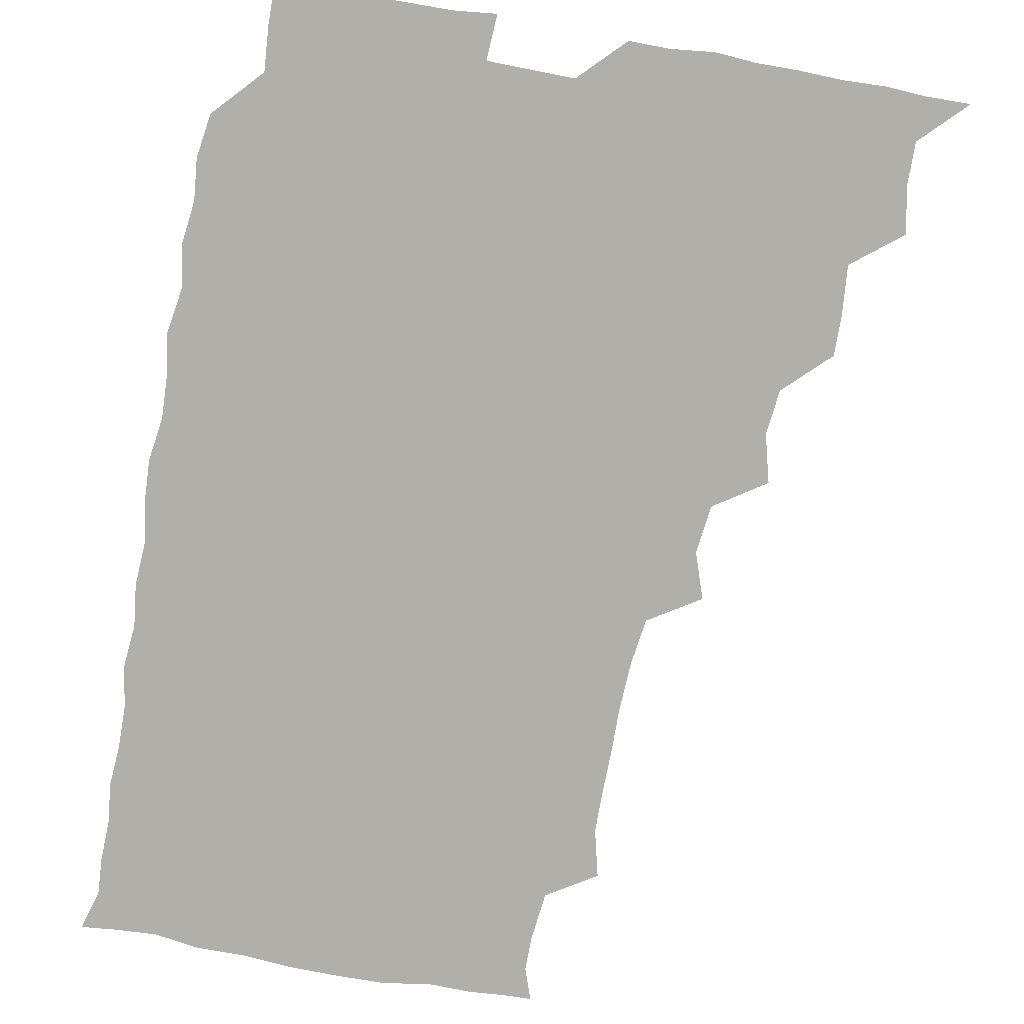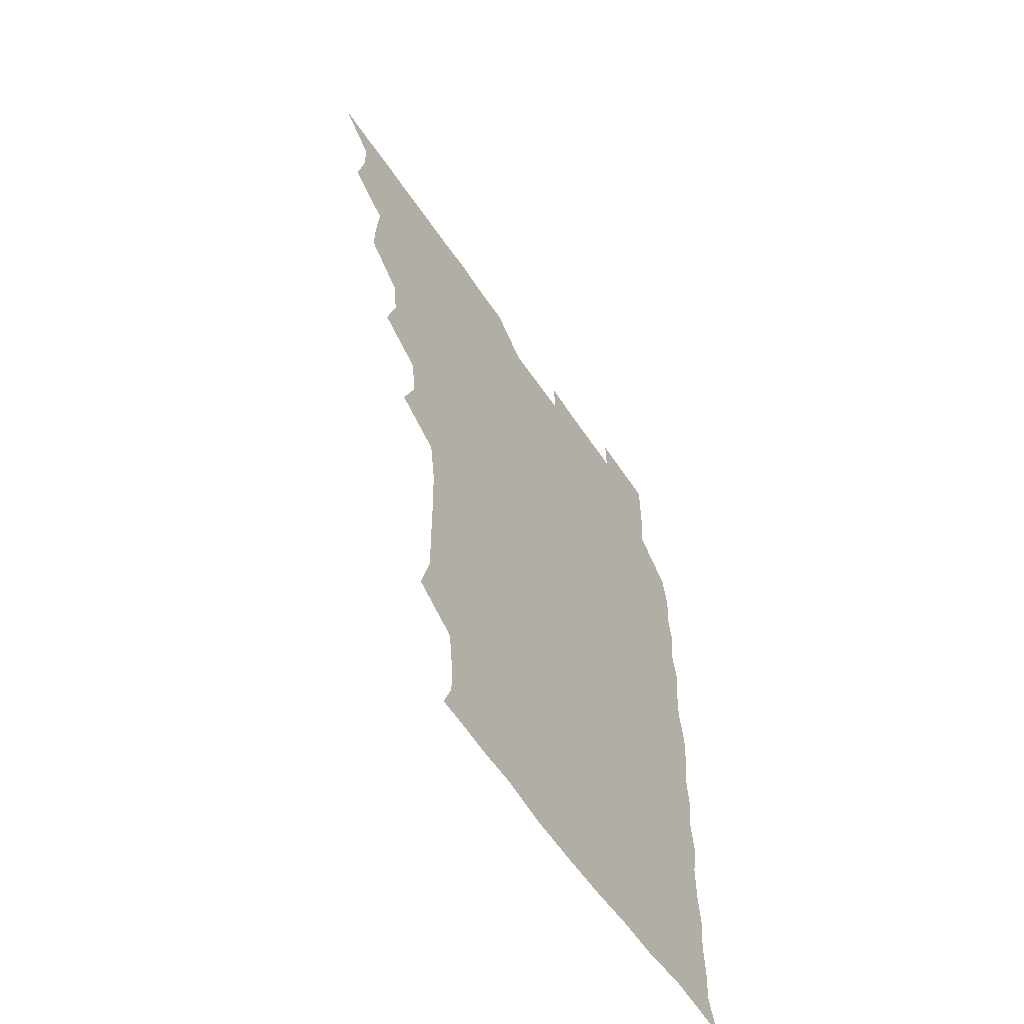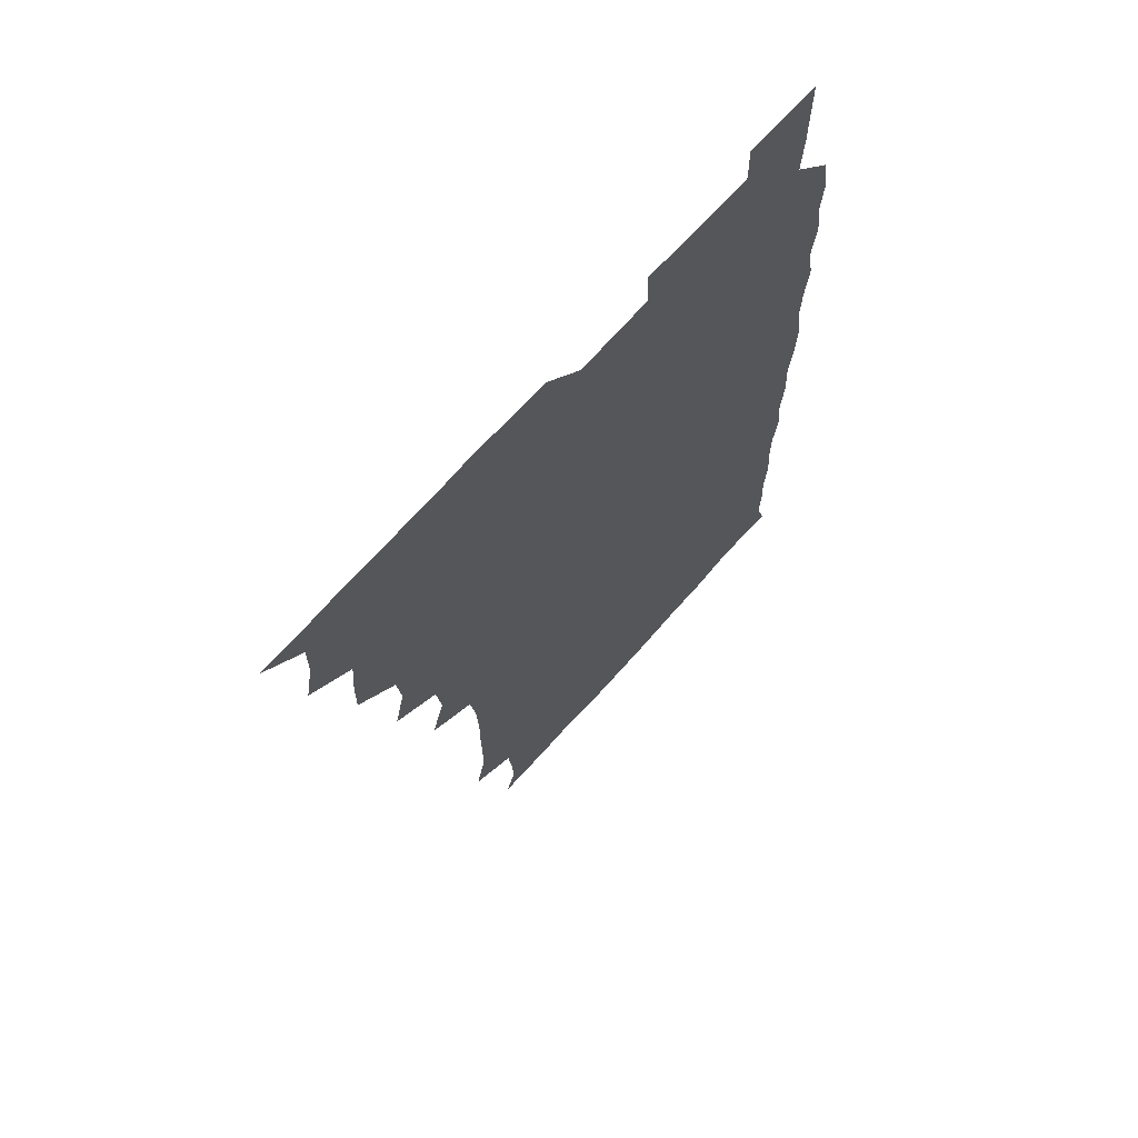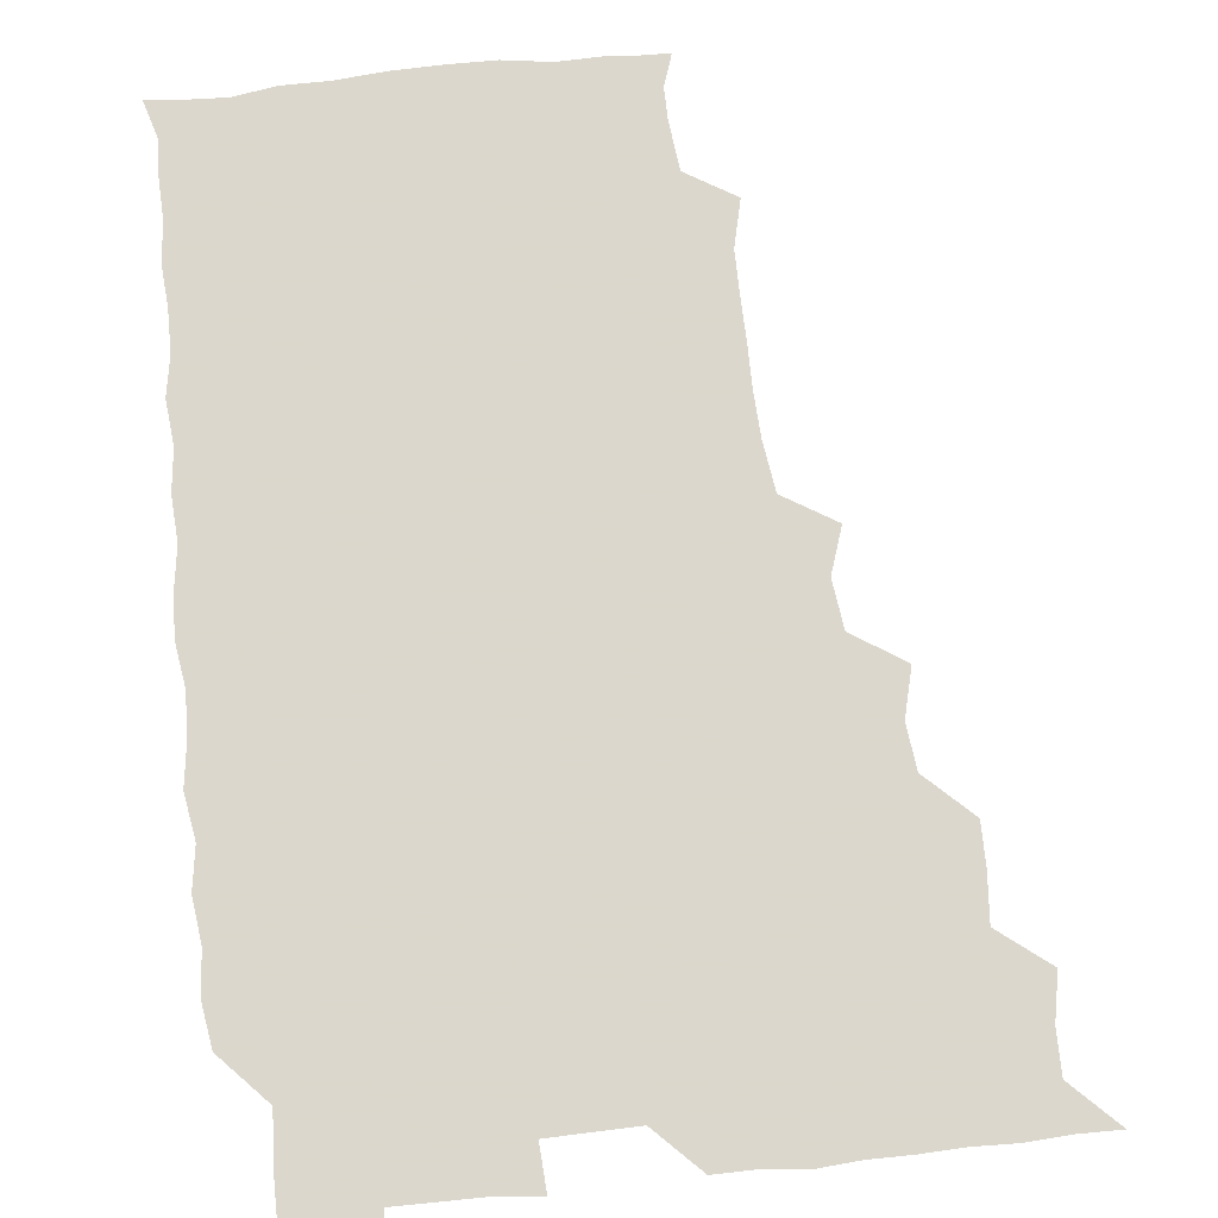
<metadata>
{"format":"obj","ext":"obj","renderer":"f3d","projection":"perspective","resolution":1024,"background":"white","views":[{"elev":-78.0,"azim":169.9,"up":"+Z"},{"elev":-60.7,"azim":-56.1,"up":"+Y"},{"elev":68.6,"azim":-48.5,"up":"+Y"},{"elev":73.4,"azim":174.0,"up":"+Z"}]}
</metadata>
<code>
v 466 526 0
v 478.5 478.7 0
v 481.6 495 0
v 481.7 510.3 0
v 481.1 525.8 0
v 494.5 433 0
v 494.6 447.8 0
v 496 464.9 0
v 497.1 481.1 0
v 497.4 495.8 0
v 497 510.3 0
v 495.7 526.7 0
v 508 384.7 0
v 512.3 401.8 0
v 510.5 417.7 0
v 512.4 436 0
v 510.8 450.4 0
v 509.9 464.5 0
v 512.6 481.5 0
v 512.3 495.8 0
v 511.7 510.4 0
v 511 526.2 0
v 522.8 339.3 0
v 528.3 355.6 0
v 526.2 372.8 0
v 526.6 390.1 0
v 527.7 406.3 0
v 526.2 420.3 0
v 527 436.4 0
v 527 451.4 0
v 527 466.6 0
v 526.8 481.1 0
v 526.7 495.8 0
v 526.5 510.6 0
v 525.9 526.8 0
v 540.6 230.6 0
v 544.6 247.4 0
v 544.6 263.2 0
v 544.3 278.3 0
v 544.4 293.8 0
v 543.6 310.3 0
v 541.1 328 0
v 541.5 344.8 0
v 541.7 359.8 0
v 542.3 376.5 0
v 541.3 390.7 0
v 541.5 406.1 0
v 541.5 421.2 0
v 542.1 436.7 0
v 541.8 451.4 0
v 542.8 466.6 0
v 542.1 481 0
v 541.5 495.8 0
v 541.4 510.3 0
v 540.8 526.7 0
v 556.3 179.1 0
v 560.1 190.5 0
v 560.1 202 0
v 558.1 219.8 0
v 559.7 239.8 0
v 558.2 253.8 0
v 559 269.8 0
v 557.6 283.4 0
v 558.9 301.1 0
v 557 314.8 0
v 557 331 0
v 556 345.4 0
v 557.2 361.8 0
v 556.8 376.8 0
v 557.1 392.2 0
v 556.5 406.6 0
v 557.7 422.6 0
v 556.6 436.6 0
v 557.6 452.3 0
v 557.1 466.4 0
v 556.8 480.9 0
v 556.7 495.4 0
v 555.9 511.2 0
v 555.2 527.8 0
v 566.7 178.8 0
v 572.1 193.5 0
v 572.9 209.7 0
v 573.8 227.6 0
v 573.6 242.9 0
v 573.5 258.1 0
v 572.6 271.7 0
v 572.8 287.5 0
v 573 303.1 0
v 572.2 317 0
v 572.7 333.3 0
v 572.4 348.1 0
v 571.2 361.1 0
v 571.4 376.8 0
v 571.8 392.5 0
v 572.5 408.5 0
v 571.9 422.3 0
v 571.6 436.6 0
v 572 451.9 0
v 571.5 466.3 0
v 571.8 480.8 0
v 571.5 495.2 0
v 570.7 511.4 0
v 570.5 526.2 0
v 578.5 178 0
v 586.5 197.7 0
v 588.4 214.7 0
v 587.7 228.1 0
v 587.6 243.2 0
v 587.2 258.2 0
v 587.3 272.6 0
v 587.1 287.4 0
v 586.7 302.7 0
v 587.7 319.2 0
v 586.9 332.7 0
v 586.3 346.8 0
v 586.8 363 0
v 586.3 377.6 0
v 586.8 391.6 0
v 586.8 407.3 0
v 586.3 421.4 0
v 586.3 436.4 0
v 586.8 451.8 0
v 586.5 466.3 0
v 586.4 480.9 0
v 586.1 495.9 0
v 585.5 511.3 0
v 584.8 526.3 0
v 593.5 178.3 0
v 601.3 199.2 0
v 602.3 214.9 0
v 602.4 229.6 0
v 602.1 243 0
v 601.4 256.7 0
v 601.5 272.4 0
v 601.5 288.4 0
v 601.6 302.5 0
v 601.8 319.2 0
v 601.4 332.7 0
v 601.7 348.1 0
v 601.3 362.2 0
v 600.4 374.1 0
v 601 391.3 0
v 601.5 407.7 0
v 601.2 421.8 0
v 601.7 437.6 0
v 601.3 451.6 0
v 601.3 466.3 0
v 601.1 481 0
v 601.4 495.4 0
v 600.4 510.8 0
v 610.7 175.8 0
v 615.5 198.8 0
v 616.4 215 0
v 616.6 228.7 0
v 616.5 243.8 0
v 616.4 257.9 0
v 616.6 273.8 0
v 616.2 286.8 0
v 616 303.6 0
v 616.5 318.3 0
v 616.1 332.9 0
v 616.2 347.9 0
v 616.4 363.6 0
v 616.4 377.6 0
v 616.2 392.3 0
v 616.2 408 0
v 616 421.7 0
v 616.2 437.2 0
v 616.3 451.9 0
v 616.6 466.4 0
v 616.5 480.8 0
v 616.1 495.9 0
v 615.7 511 0
v 628.3 175.6 0
v 630.6 197.5 0
v 630.7 213.2 0
v 630.7 229.1 0
v 630.9 243.7 0
v 631.2 258.3 0
v 631 273.3 0
v 631.4 287.8 0
v 630.9 301 0
v 630.7 318.9 0
v 630.9 331.1 0
v 630.7 347.9 0
v 630.9 362.5 0
v 630.9 377.9 0
v 630.9 392.2 0
v 630.8 407.6 0
v 630.9 422.4 0
v 630.9 437.1 0
v 631 451.8 0
v 631 466.6 0
v 631.2 480.9 0
v 631.3 495.5 0
v 631.1 511.4 0
v 630.1 527.4 0
v 645.4 176 0
v 645.5 198.6 0
v 645.5 214.6 0
v 645.7 228.2 0
v 645.5 242.9 0
v 645.8 258.4 0
v 645.3 273.4 0
v 645.7 290.1 0
v 645.9 302.4 0
v 645.1 318.9 0
v 645.6 333 0
v 645.5 347.5 0
v 645.5 362.7 0
v 645.5 377.7 0
v 645.5 392.4 0
v 645.5 407.3 0
v 645.6 422.4 0
v 645.6 437.1 0
v 645.8 451.6 0
v 645.9 466.3 0
v 646 481.1 0
v 646.1 495.8 0
v 646.1 510.6 0
v 645.4 525.9 0
v 663.4 177.5 0
v 660.8 198.4 0
v 660.1 213.6 0
v 659.8 229.2 0
v 660.8 241.6 0
v 659.8 259.2 0
v 660.8 271.5 0
v 659.8 288.7 0
v 659.9 303.8 0
v 659.9 318.4 0
v 659.7 333.9 0
v 659.7 348.3 0
v 660.7 361.9 0
v 660.5 376.8 0
v 660.4 392 0
v 660.5 406.2 0
v 659.9 423 0
v 659.8 437.8 0
v 660.3 452.2 0
v 660.4 466.9 0
v 660.7 481.2 0
v 660.9 495.8 0
v 660.9 510.6 0
v 660.6 525.8 0
v 680.2 177.4 0
v 675.6 198 0
v 675.1 212.7 0
v 675.3 227 0
v 675 242.8 0
v 674.7 258 0
v 675 272.6 0
v 673.8 289.2 0
v 674.2 303.4 0
v 675.6 316.6 0
v 674.6 332.7 0
v 675.6 346.4 0
v 674.7 362.7 0
v 674.5 377.9 0
v 674.7 392.5 0
v 674.2 408.2 0
v 675.2 422 0
v 675.7 436.3 0
v 675 452 0
v 675 466.8 0
v 675.5 481.2 0
v 675.5 496 0
v 675.8 510.9 0
v 676 525.7 0
v 675.8 541.6 0
v 695.7 179.9 0
v 690.1 198 0
v 689.8 212.1 0
v 689.2 227.6 0
v 689.8 241.7 0
v 688.8 258 0
v 688.7 273.5 0
v 688.7 288.1 0
v 689.7 301.5 0
v 688.7 318.4 0
v 689.3 332.3 0
v 688.9 348.1 0
v 689 362.4 0
v 689 377.5 0
v 689.7 391.7 0
v 689.6 406.9 0
v 690.5 421 0
v 689.4 437.3 0
v 690.3 451.3 0
v 689.9 466.6 0
v 689.5 481.8 0
v 689.9 495.9 0
v 690.6 510.6 0
v 690.9 525.7 0
v 690.6 541 0
v 710.5 179.2 0
v 704.8 196.1 0
v 703.8 211.1 0
v 704.3 225 0
v 703.6 241.1 0
v 703.5 255.6 0
v 703.4 271 0
v 703.9 286.1 0
v 703.2 301.3 0
v 702.7 317 0
v 704 330.8 0
v 704.7 345.9 0
v 702.8 361.9 0
v 705 374.8 0
v 704.6 390.7 0
v 703.4 406.8 0
v 704.6 420.5 0
v 704 436.4 0
v 704.5 450.8 0
v 704.4 466 0
v 703.6 480.9 0
v 704.8 494.4 0
v 705.9 510.3 0
v 705.9 525.7 0
v 706.1 540.6 0
v 722.9 178 0
v 718.8 192.1 0
v 719.5 205.2 0
v 719 219.8 0
v 720.4 233.7 0
v 719.3 249 0
v 719.4 264.1 0
v 721.9 278.2 0
v 720.3 294 0
v 722 309 0
v 721.1 324.8 0
v 723.2 339.5 0
v 723.9 354.5 0
v 721.6 370.2 0
v 722.1 385.5 0
v 724.2 400.5 0
v 721.5 416.4 0
v 723.8 431.3 0
v 721.8 447.1 0
v 723.1 461.7 0
v 720.7 477.3 0
f 4 5 1
f 8 9 2
f 2 9 3
f 9 10 3
f 3 10 4
f 10 11 4
f 4 11 5
f 11 12 5
f 15 16 6
f 6 16 7
f 16 17 7
f 7 17 8
f 17 18 8
f 8 18 9
f 18 19 9
f 9 19 10
f 19 20 10
f 10 20 11
f 20 21 11
f 11 21 12
f 21 22 12
f 25 26 13
f 13 26 14
f 26 27 14
f 14 27 15
f 27 28 15
f 15 28 16
f 28 29 16
f 16 29 17
f 29 30 17
f 17 30 18
f 30 31 18
f 18 31 19
f 31 32 19
f 19 32 20
f 32 33 20
f 20 33 21
f 33 34 21
f 21 34 22
f 34 35 22
f 42 43 23
f 23 43 24
f 43 44 24
f 24 44 25
f 44 45 25
f 25 45 26
f 45 46 26
f 26 46 27
f 46 47 27
f 27 47 28
f 47 48 28
f 28 48 29
f 48 49 29
f 29 49 30
f 49 50 30
f 30 50 31
f 50 51 31
f 31 51 32
f 51 52 32
f 32 52 33
f 52 53 33
f 33 53 34
f 53 54 34
f 34 54 35
f 54 55 35
f 59 60 36
f 36 60 37
f 60 61 37
f 37 61 38
f 61 62 38
f 38 62 39
f 62 63 39
f 39 63 40
f 63 64 40
f 40 64 41
f 64 65 41
f 41 65 42
f 65 66 42
f 42 66 43
f 66 67 43
f 43 67 44
f 67 68 44
f 44 68 45
f 68 69 45
f 45 69 46
f 69 70 46
f 46 70 47
f 70 71 47
f 47 71 48
f 71 72 48
f 48 72 49
f 72 73 49
f 49 73 50
f 73 74 50
f 50 74 51
f 74 75 51
f 51 75 52
f 75 76 52
f 52 76 53
f 76 77 53
f 53 77 54
f 77 78 54
f 54 78 55
f 78 79 55
f 56 80 57
f 80 81 57
f 57 81 58
f 81 82 58
f 58 82 59
f 82 83 59
f 59 83 60
f 83 84 60
f 60 84 61
f 84 85 61
f 61 85 62
f 85 86 62
f 62 86 63
f 86 87 63
f 63 87 64
f 87 88 64
f 64 88 65
f 88 89 65
f 65 89 66
f 89 90 66
f 66 90 67
f 90 91 67
f 67 91 68
f 91 92 68
f 68 92 69
f 92 93 69
f 69 93 70
f 93 94 70
f 70 94 71
f 94 95 71
f 71 95 72
f 95 96 72
f 72 96 73
f 96 97 73
f 73 97 74
f 97 98 74
f 74 98 75
f 98 99 75
f 75 99 76
f 99 100 76
f 76 100 77
f 100 101 77
f 77 101 78
f 101 102 78
f 78 102 79
f 102 103 79
f 80 104 81
f 104 105 81
f 81 105 82
f 105 106 82
f 82 106 83
f 106 107 83
f 83 107 84
f 107 108 84
f 84 108 85
f 108 109 85
f 85 109 86
f 109 110 86
f 86 110 87
f 110 111 87
f 87 111 88
f 111 112 88
f 88 112 89
f 112 113 89
f 89 113 90
f 113 114 90
f 90 114 91
f 114 115 91
f 91 115 92
f 115 116 92
f 92 116 93
f 116 117 93
f 93 117 94
f 117 118 94
f 94 118 95
f 118 119 95
f 95 119 96
f 119 120 96
f 96 120 97
f 120 121 97
f 97 121 98
f 121 122 98
f 98 122 99
f 122 123 99
f 99 123 100
f 123 124 100
f 100 124 101
f 124 125 101
f 101 125 102
f 125 126 102
f 102 126 103
f 126 127 103
f 104 128 105
f 128 129 105
f 105 129 106
f 129 130 106
f 106 130 107
f 130 131 107
f 107 131 108
f 131 132 108
f 108 132 109
f 132 133 109
f 109 133 110
f 133 134 110
f 110 134 111
f 134 135 111
f 111 135 112
f 135 136 112
f 112 136 113
f 136 137 113
f 113 137 114
f 137 138 114
f 114 138 115
f 138 139 115
f 115 139 116
f 139 140 116
f 116 140 117
f 140 141 117
f 117 141 118
f 141 142 118
f 118 142 119
f 142 143 119
f 119 143 120
f 143 144 120
f 120 144 121
f 144 145 121
f 121 145 122
f 145 146 122
f 122 146 123
f 146 147 123
f 123 147 124
f 147 148 124
f 124 148 125
f 148 149 125
f 125 149 126
f 149 150 126
f 126 150 127
f 128 151 129
f 151 152 129
f 129 152 130
f 152 153 130
f 130 153 131
f 153 154 131
f 131 154 132
f 154 155 132
f 132 155 133
f 155 156 133
f 133 156 134
f 156 157 134
f 134 157 135
f 157 158 135
f 135 158 136
f 158 159 136
f 136 159 137
f 159 160 137
f 137 160 138
f 160 161 138
f 138 161 139
f 161 162 139
f 139 162 140
f 162 163 140
f 140 163 141
f 163 164 141
f 141 164 142
f 164 165 142
f 142 165 143
f 165 166 143
f 143 166 144
f 166 167 144
f 144 167 145
f 167 168 145
f 145 168 146
f 168 169 146
f 146 169 147
f 169 170 147
f 147 170 148
f 170 171 148
f 148 171 149
f 171 172 149
f 149 172 150
f 172 173 150
f 151 174 152
f 174 175 152
f 152 175 153
f 175 176 153
f 153 176 154
f 176 177 154
f 154 177 155
f 177 178 155
f 155 178 156
f 178 179 156
f 156 179 157
f 179 180 157
f 157 180 158
f 180 181 158
f 158 181 159
f 181 182 159
f 159 182 160
f 182 183 160
f 160 183 161
f 183 184 161
f 161 184 162
f 184 185 162
f 162 185 163
f 185 186 163
f 163 186 164
f 186 187 164
f 164 187 165
f 187 188 165
f 165 188 166
f 188 189 166
f 166 189 167
f 189 190 167
f 167 190 168
f 190 191 168
f 168 191 169
f 191 192 169
f 169 192 170
f 192 193 170
f 170 193 171
f 193 194 171
f 171 194 172
f 194 195 172
f 172 195 173
f 195 196 173
f 174 198 175
f 198 199 175
f 175 199 176
f 199 200 176
f 176 200 177
f 200 201 177
f 177 201 178
f 201 202 178
f 178 202 179
f 202 203 179
f 179 203 180
f 203 204 180
f 180 204 181
f 204 205 181
f 181 205 182
f 205 206 182
f 182 206 183
f 206 207 183
f 183 207 184
f 207 208 184
f 184 208 185
f 208 209 185
f 185 209 186
f 209 210 186
f 186 210 187
f 210 211 187
f 187 211 188
f 211 212 188
f 188 212 189
f 212 213 189
f 189 213 190
f 213 214 190
f 190 214 191
f 214 215 191
f 191 215 192
f 215 216 192
f 192 216 193
f 216 217 193
f 193 217 194
f 217 218 194
f 194 218 195
f 218 219 195
f 195 219 196
f 219 220 196
f 196 220 197
f 220 221 197
f 198 222 199
f 222 223 199
f 199 223 200
f 223 224 200
f 200 224 201
f 224 225 201
f 201 225 202
f 225 226 202
f 202 226 203
f 226 227 203
f 203 227 204
f 227 228 204
f 204 228 205
f 228 229 205
f 205 229 206
f 229 230 206
f 206 230 207
f 230 231 207
f 207 231 208
f 231 232 208
f 208 232 209
f 232 233 209
f 209 233 210
f 233 234 210
f 210 234 211
f 234 235 211
f 211 235 212
f 235 236 212
f 212 236 213
f 236 237 213
f 213 237 214
f 237 238 214
f 214 238 215
f 238 239 215
f 215 239 216
f 239 240 216
f 216 240 217
f 240 241 217
f 217 241 218
f 241 242 218
f 218 242 219
f 242 243 219
f 219 243 220
f 243 244 220
f 220 244 221
f 244 245 221
f 222 246 223
f 246 247 223
f 223 247 224
f 247 248 224
f 224 248 225
f 248 249 225
f 225 249 226
f 249 250 226
f 226 250 227
f 250 251 227
f 227 251 228
f 251 252 228
f 228 252 229
f 252 253 229
f 229 253 230
f 253 254 230
f 230 254 231
f 254 255 231
f 231 255 232
f 255 256 232
f 232 256 233
f 256 257 233
f 233 257 234
f 257 258 234
f 234 258 235
f 258 259 235
f 235 259 236
f 259 260 236
f 236 260 237
f 260 261 237
f 237 261 238
f 261 262 238
f 238 262 239
f 262 263 239
f 239 263 240
f 263 264 240
f 240 264 241
f 264 265 241
f 241 265 242
f 265 266 242
f 242 266 243
f 266 267 243
f 243 267 244
f 267 268 244
f 244 268 245
f 268 269 245
f 246 271 247
f 271 272 247
f 247 272 248
f 272 273 248
f 248 273 249
f 273 274 249
f 249 274 250
f 274 275 250
f 250 275 251
f 275 276 251
f 251 276 252
f 276 277 252
f 252 277 253
f 277 278 253
f 253 278 254
f 278 279 254
f 254 279 255
f 279 280 255
f 255 280 256
f 280 281 256
f 256 281 257
f 281 282 257
f 257 282 258
f 282 283 258
f 258 283 259
f 283 284 259
f 259 284 260
f 284 285 260
f 260 285 261
f 285 286 261
f 261 286 262
f 286 287 262
f 262 287 263
f 287 288 263
f 263 288 264
f 288 289 264
f 264 289 265
f 289 290 265
f 265 290 266
f 290 291 266
f 266 291 267
f 291 292 267
f 267 292 268
f 292 293 268
f 268 293 269
f 293 294 269
f 269 294 270
f 294 295 270
f 271 296 272
f 296 297 272
f 272 297 273
f 297 298 273
f 273 298 274
f 298 299 274
f 274 299 275
f 299 300 275
f 275 300 276
f 300 301 276
f 276 301 277
f 301 302 277
f 277 302 278
f 302 303 278
f 278 303 279
f 303 304 279
f 279 304 280
f 304 305 280
f 280 305 281
f 305 306 281
f 281 306 282
f 306 307 282
f 282 307 283
f 307 308 283
f 283 308 284
f 308 309 284
f 284 309 285
f 309 310 285
f 285 310 286
f 310 311 286
f 286 311 287
f 311 312 287
f 287 312 288
f 312 313 288
f 288 313 289
f 313 314 289
f 289 314 290
f 314 315 290
f 290 315 291
f 315 316 291
f 291 316 292
f 316 317 292
f 292 317 293
f 317 318 293
f 293 318 294
f 318 319 294
f 294 319 295
f 319 320 295
f 296 321 297
f 321 322 297
f 297 322 298
f 322 323 298
f 298 323 299
f 323 324 299
f 299 324 300
f 324 325 300
f 300 325 301
f 325 326 301
f 301 326 302
f 326 327 302
f 302 327 303
f 327 328 303
f 303 328 304
f 328 329 304
f 304 329 305
f 329 330 305
f 305 330 306
f 330 331 306
f 306 331 307
f 331 332 307
f 307 332 308
f 332 333 308
f 308 333 309
f 333 334 309
f 309 334 310
f 334 335 310
f 310 335 311
f 335 336 311
f 311 336 312
f 336 337 312
f 312 337 313
f 337 338 313
f 313 338 314
f 338 339 314
f 314 339 315
f 339 340 315
f 315 340 316
f 340 341 316
f 316 341 317

</code>
